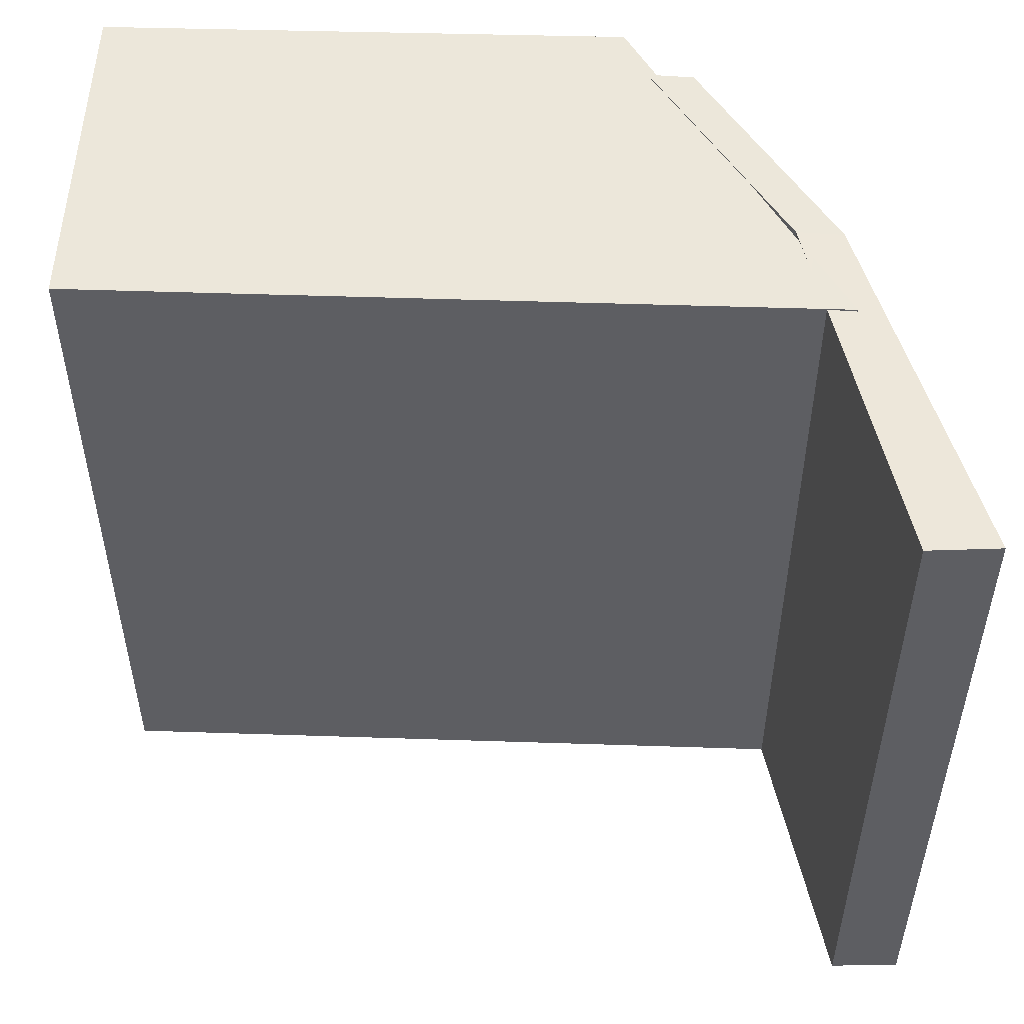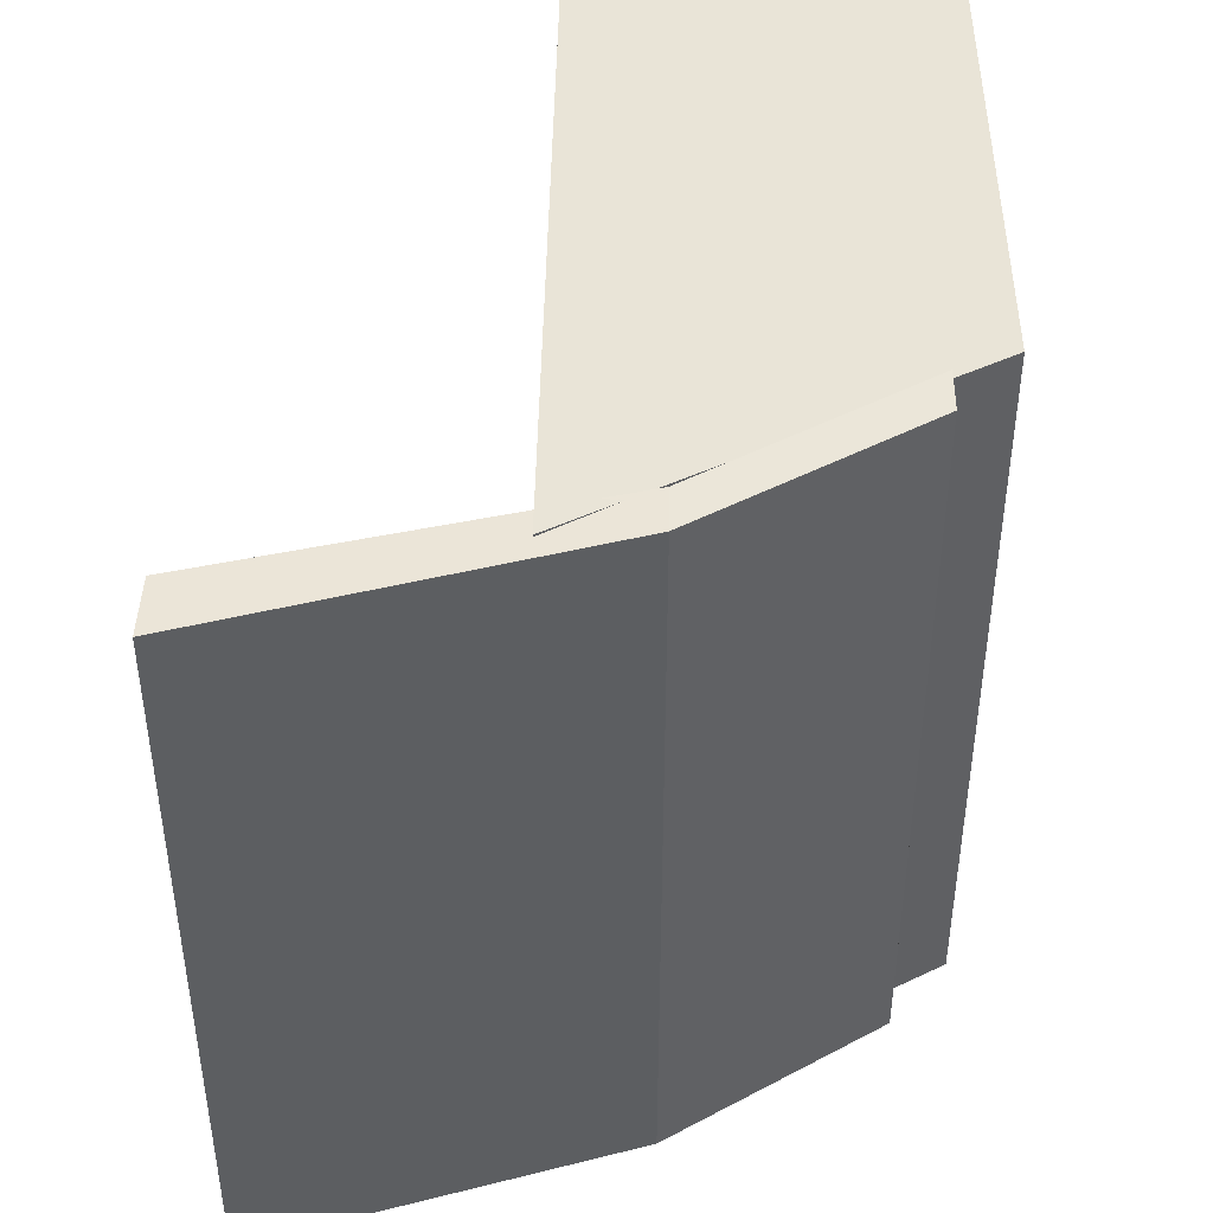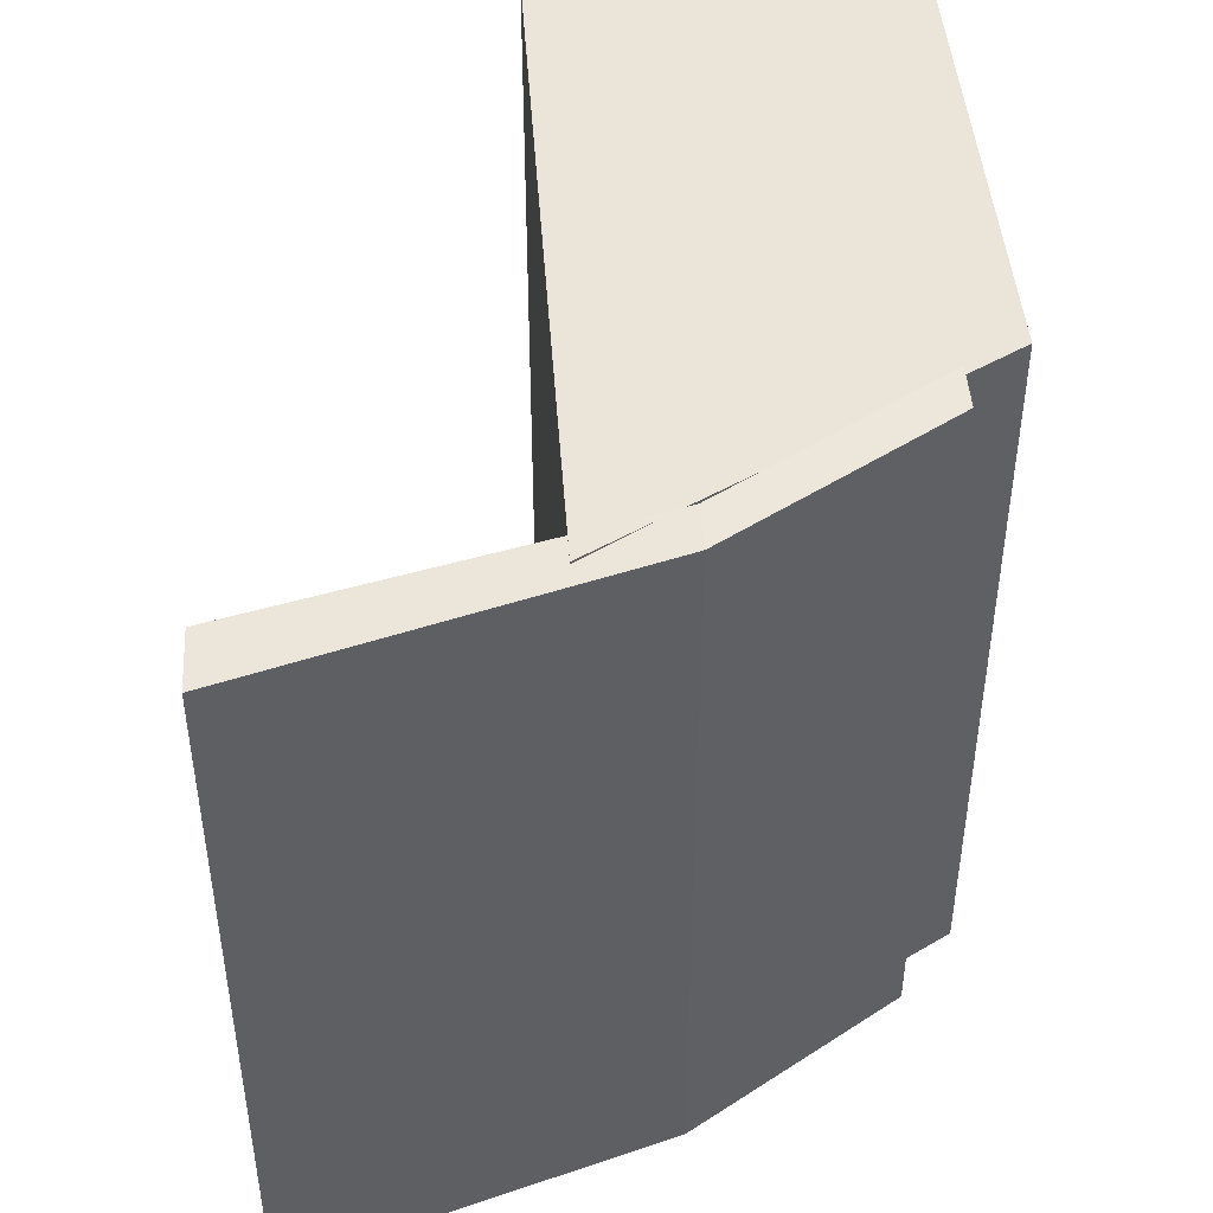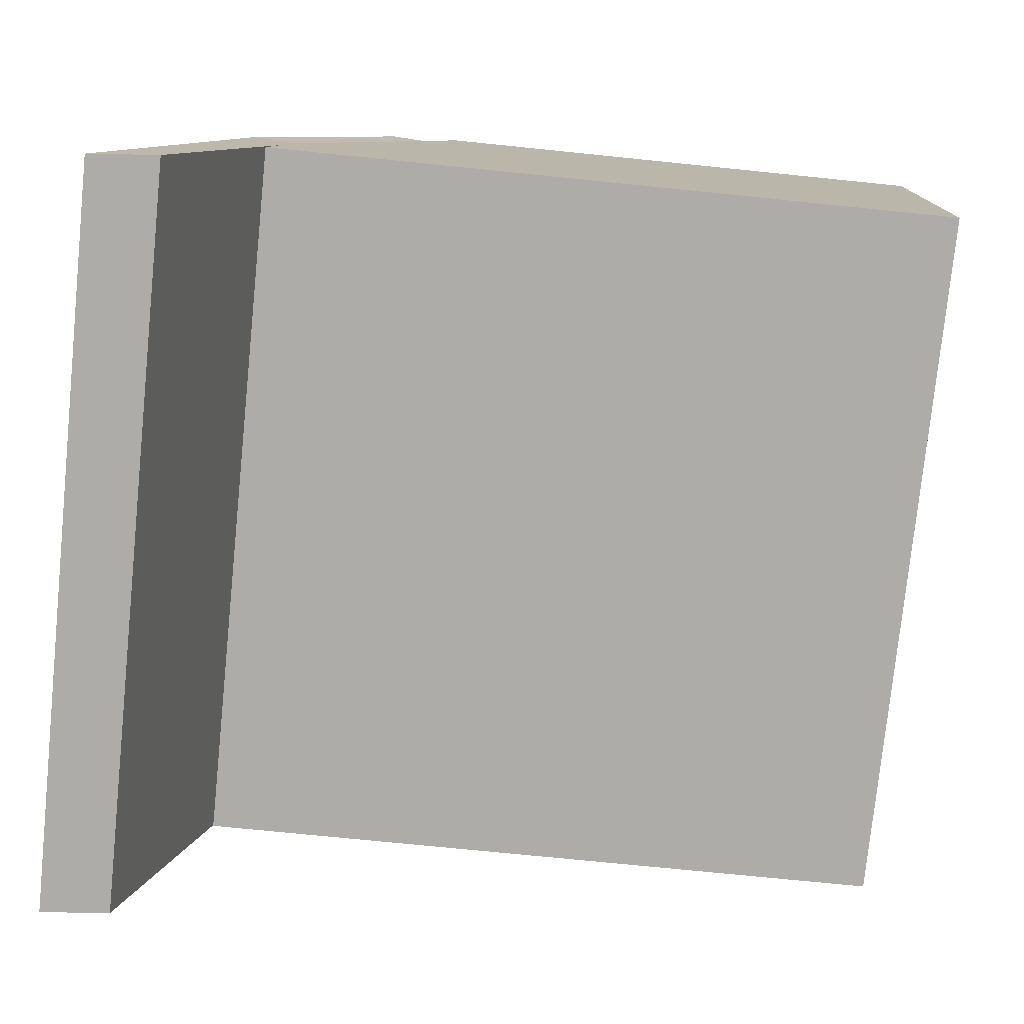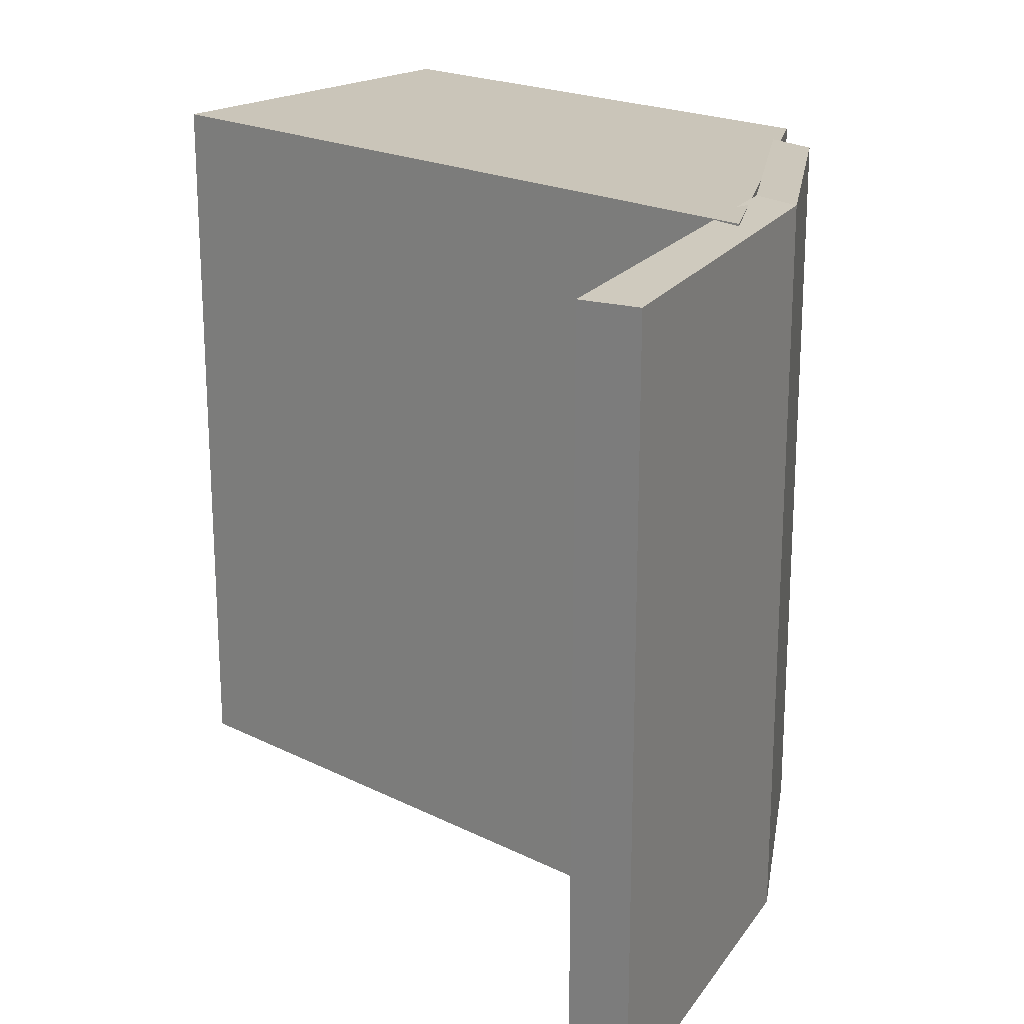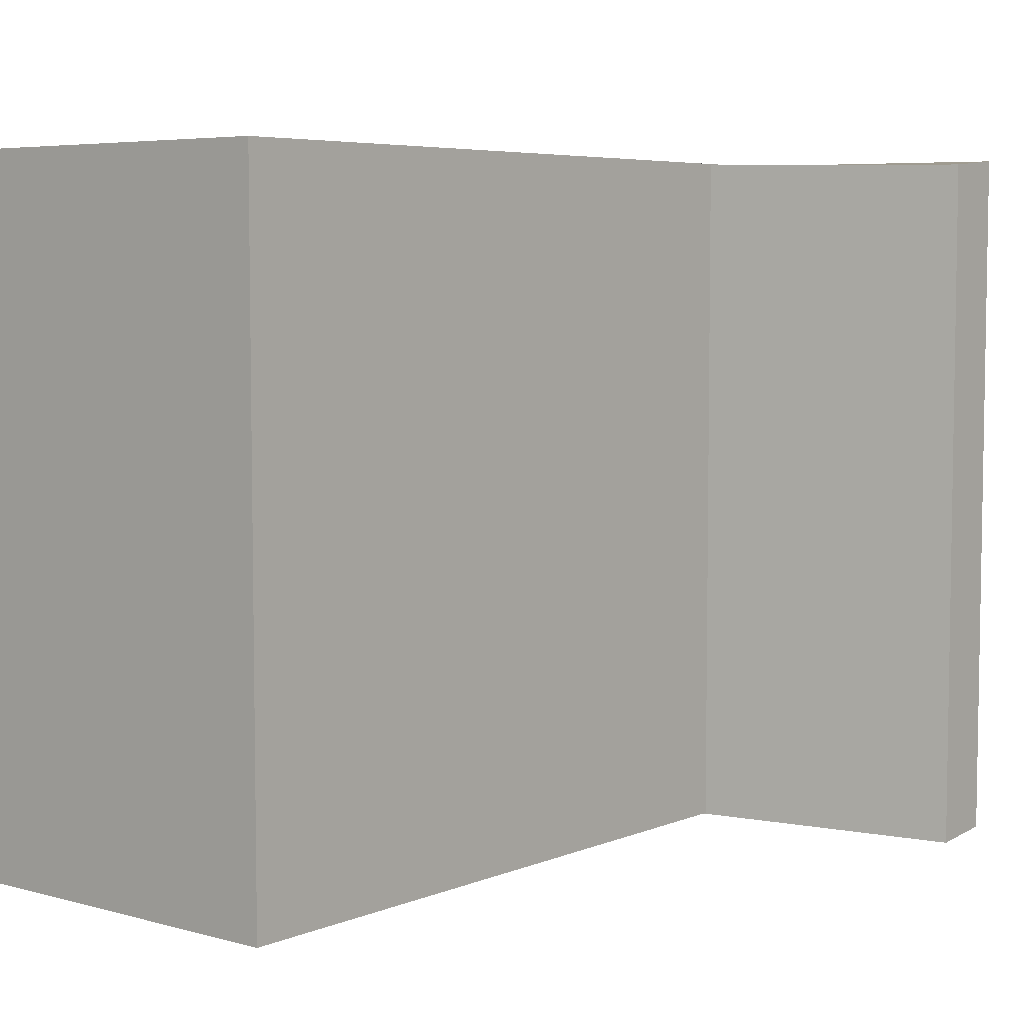
<metadata>
{"format":"obj","ext":"obj","renderer":"f3d","projection":"perspective","resolution":1024,"background":"white","views":[{"elev":51.4,"azim":1.7,"up":"+Z"},{"elev":43.4,"azim":90.5,"up":"+Z"},{"elev":45.4,"azim":85.7,"up":"+Z"},{"elev":-77.0,"azim":174.2,"up":"+Y"},{"elev":20.7,"azim":41.7,"up":"+Z"},{"elev":5.7,"azim":-50.8,"up":"+Z"}]}
</metadata>
<code>
o df4d_roof_a
v 0.7531 0.9203 1.005
v 0.8156 0.9203 1.002
v 0.9406 0.625 1.005
v 1.003 0.625 1.002
v 0.7531 0.9203 0.004687
v 0.8156 0.9203 0.001562
v 0.9406 0.625 0.004687
v 1.003 0.625 0.001562
v 0.002293 0.9984 1.003
v 0.721 0.9984 1.003
v 0.002293 0.4984 1.003
v 1.012 0.4922 1.003
v 0.002292 0.9984 0.003453
v 0.721 0.9984 0.003452
v 0.002292 0.4984 0.003453
v 1.012 0.4922 0.003452
v 0.9406 0.625 1.005
v 1.003 0.625 1.002
v 1.065 0.1221 0.9955
v 1.158 0.1223 1.003
v 0.9406 0.625 0.004687
v 1.003 0.625 0.001562
v 1.065 0.1221 -0.004475
v 1.158 0.1223 0.003347
v 1.158 0.1223 0.003347
f 2 1 3 4
f 7 5 6 8
f 4 3 7 8
f 3 1 5 7
f 6 2 4 8
f 2 6 5 1
f 10 9 11 12
f 15 13 14 16
f 13 9 10 14
f 12 11 15 16
f 11 9 13 15
f 14 10 12 16
f 18 17 19 20
f 23 21 22 24
f 21 17 18 22
f 20 19 23 24
f 19 17 21 23
f 22 18 20 24

</code>
